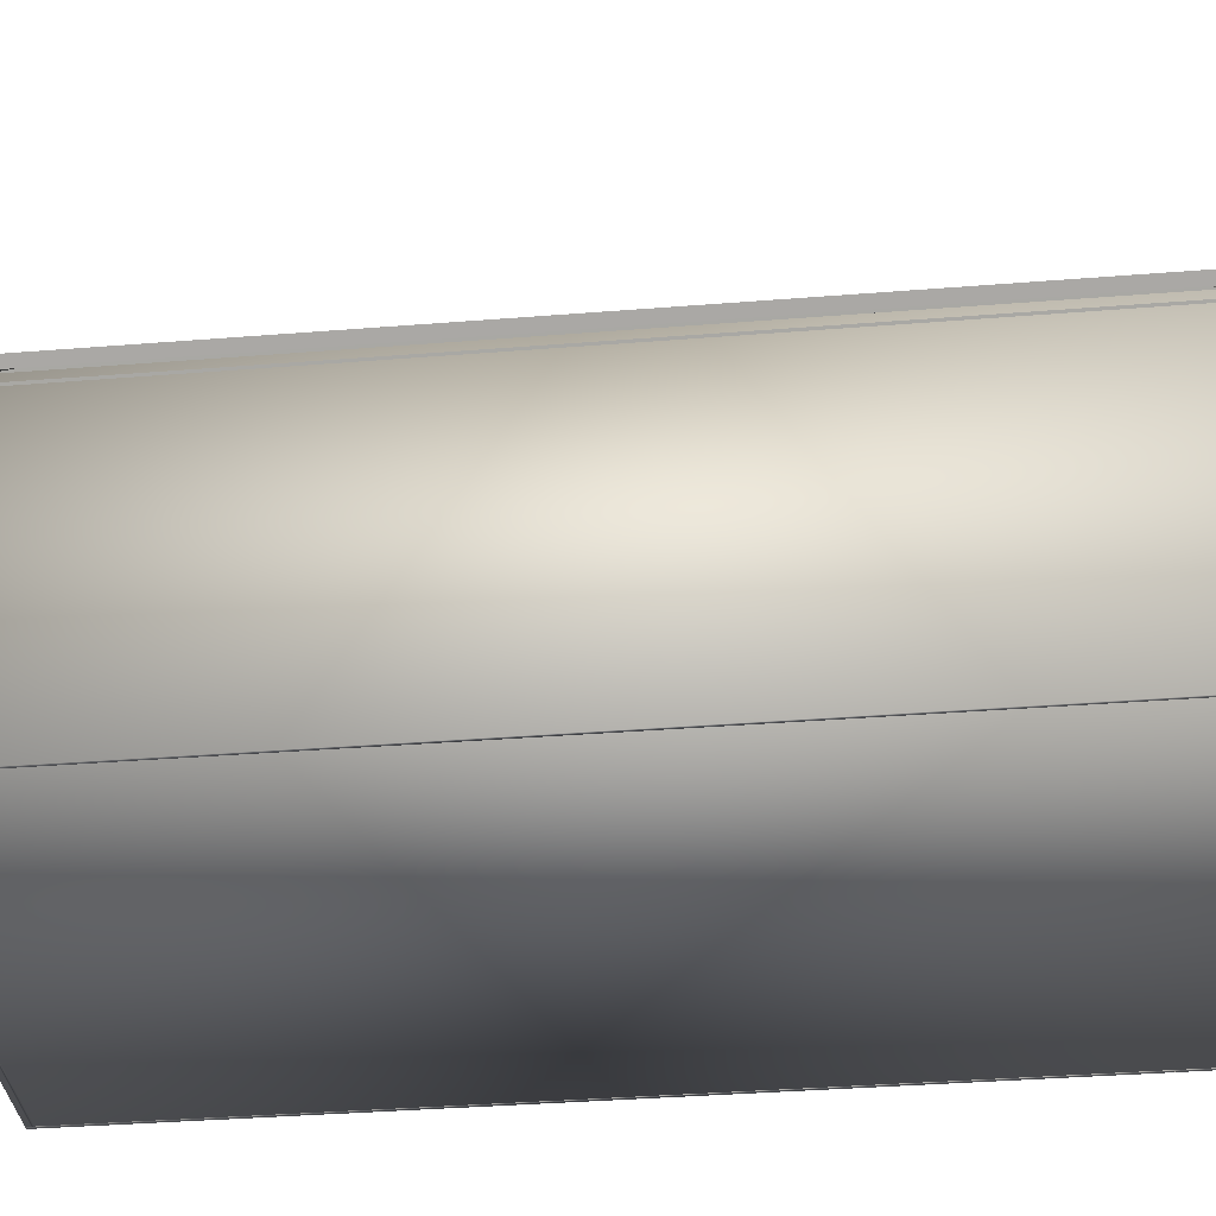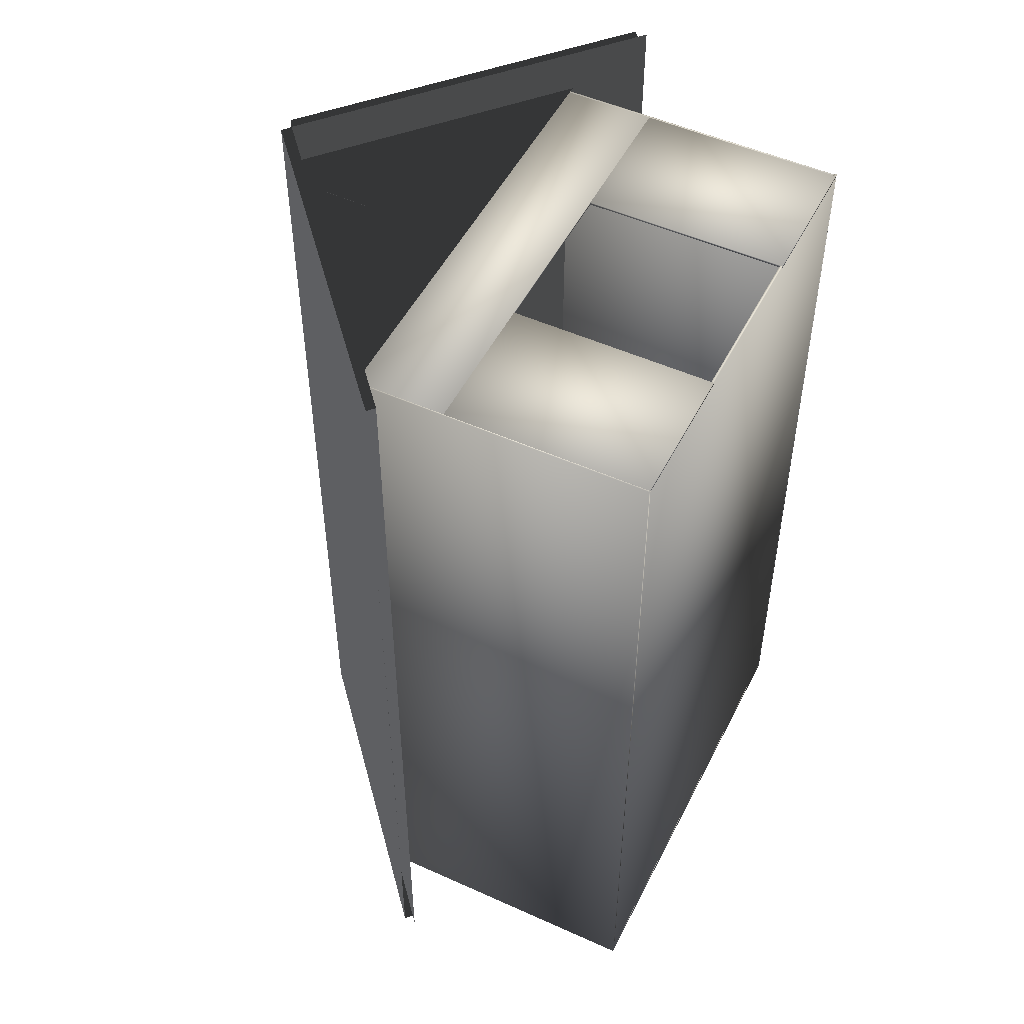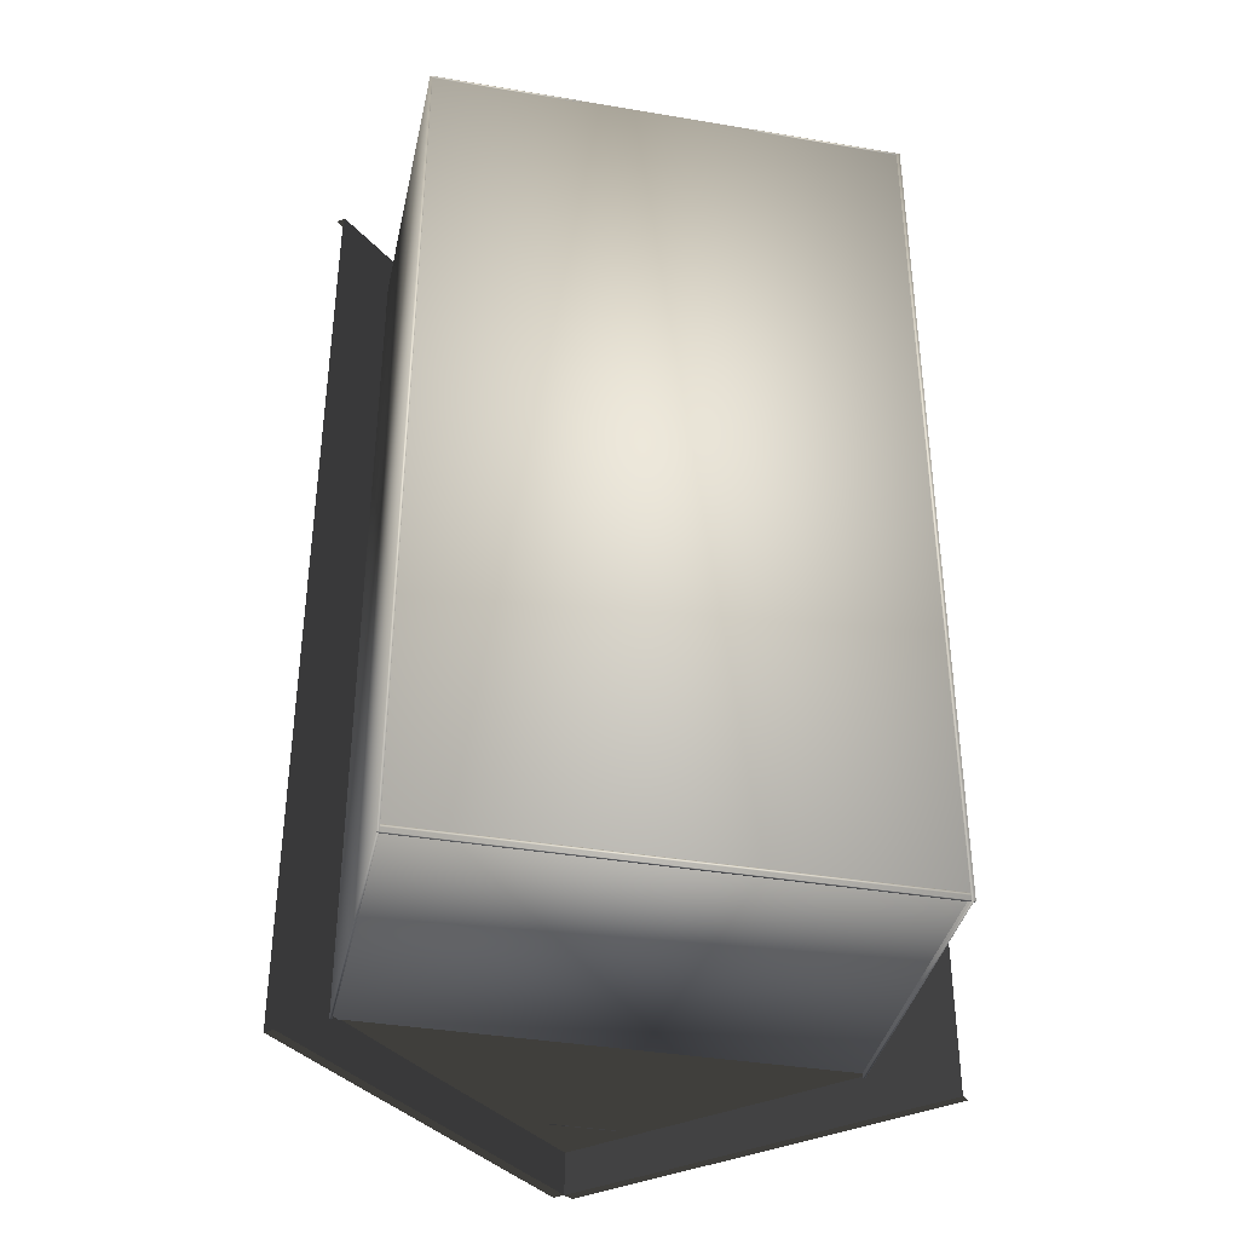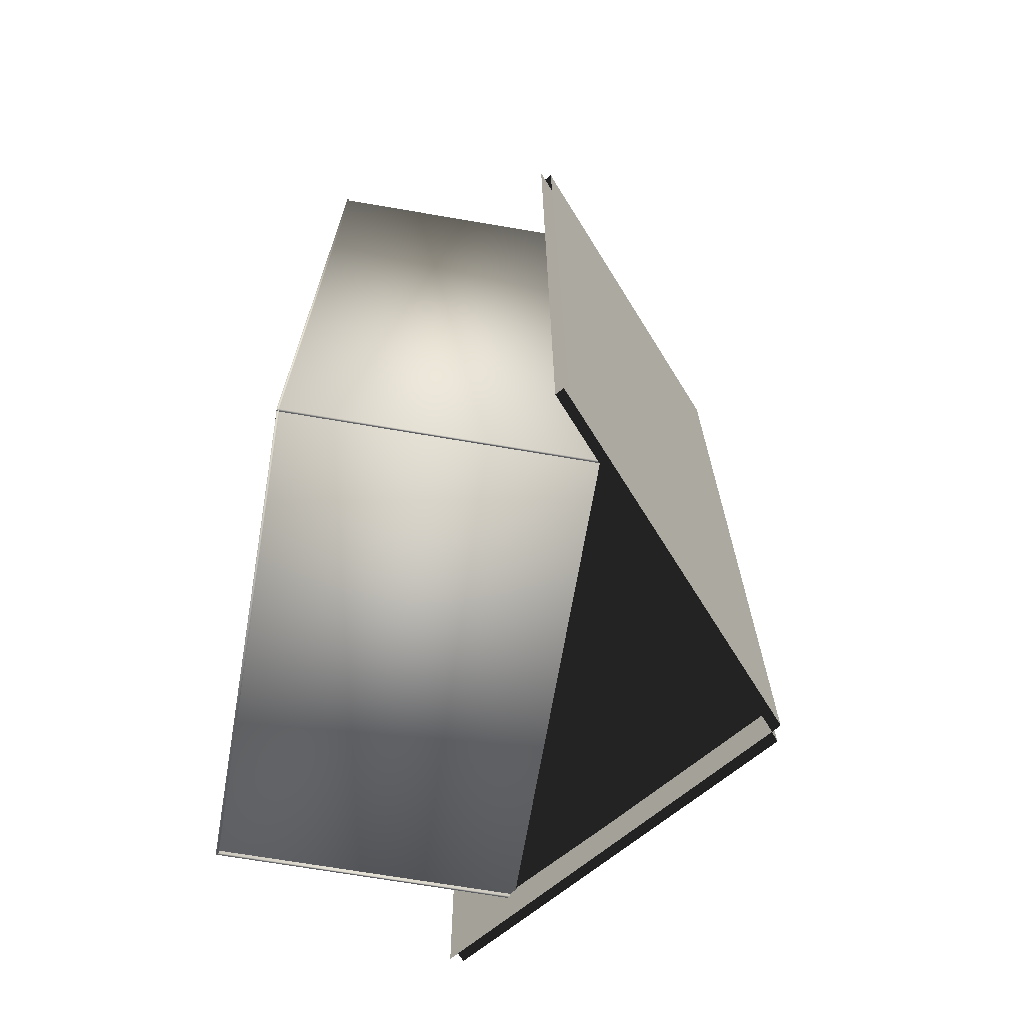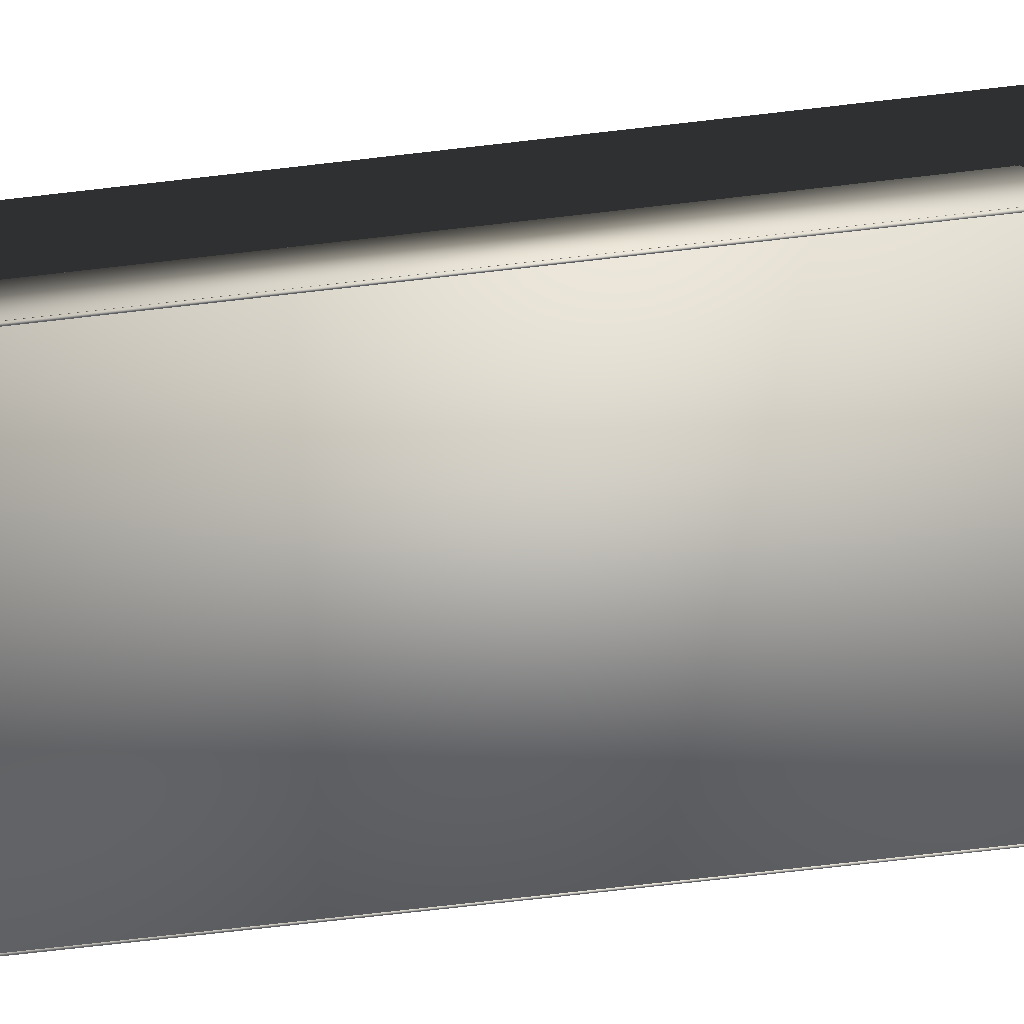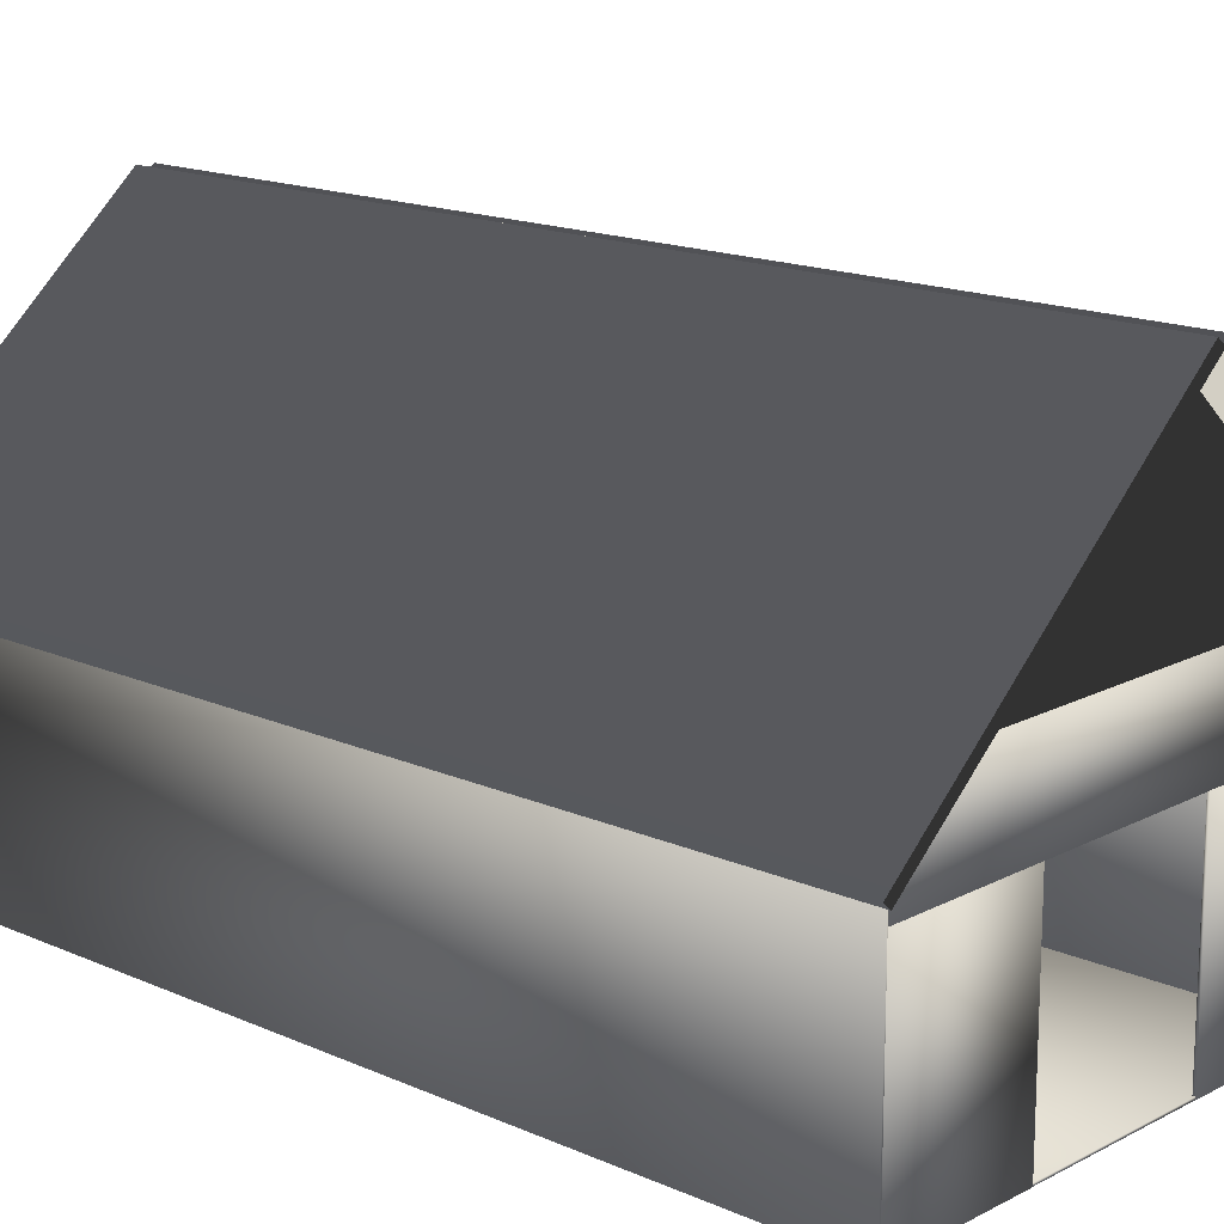
<metadata>
{"format":"obj","ext":"obj","renderer":"f3d","projection":"perspective","resolution":1024,"background":"white","views":[{"elev":-34.8,"azim":-83.8,"up":"+Y"},{"elev":50.6,"azim":-63.7,"up":"+Z"},{"elev":-38.1,"azim":-12.1,"up":"+Z"},{"elev":-69.0,"azim":80.3,"up":"+Z"},{"elev":-78.5,"azim":96.4,"up":"+Y"},{"elev":15.9,"azim":-47.3,"up":"+Y"}]}
</metadata>
<code>
v  -0.0388 20.93 17.23
v  2.55 18.6 17.23
v  1.437 18.6 17.23
v  -1.142 18.6 17.23
v  -2.635 18.6 17.23
v  -1.156 16.81 17.23
v  -4.621 16.82 17.23
v  9.534 12.34 17.23
v  -9.612 12.34 17.23
v  1.452 16.81 17.23
v  4.55 16.81 17.23
v  1.507 16.78 17.27
v  -1.182 16.79 17.27
v  -1.167 18.63 17.27
v  1.492 18.63 17.27
o FrontonD
g FrontonD
f 1 2 3 4 5
f 5 4 6 7
f 8 9 7 6 10 11
f 2 11 10 3
f 12 13 14 15
v  -0.0704 20.77 -19.84
v  12 10.08 -19.84
v  12 10.08 19.1
v  11.7 10.34 19.1
v  -0.0703 20.77 19.1
v  0.2893 21.01 19.1
v  0.29 21.01 -19.84
v  11.98 10.62 -19.84
v  12.29 10.34 -19.84
v  11.98 10.6 19.1
o TechoD
g TechoD
f 16 17 18 19 20
f 20 21 22 16
f 17 16 22 23 24
f 21 20 19 25
f 25 23 22 21
v  -0.0648 20.74 19.1
v  -12.28 10.1 19.1
v  -12.28 10.1 -19.84
v  -11.98 10.36 -19.84
v  -0.0648 20.74 -19.84
v  -0.4318 21.04 19.1
v  -12.29 10.62 19.1
v  -12.58 10.36 19.1
v  -12.29 10.64 -19.84
v  -0.4323 21.04 -19.84
o TechoI
g TechoI
f 26 27 28 29 30
f 31 32 33 27 26
f 34 35 30 29
f 31 26 30 35
f 34 32 31 35
v  -0.0388 20.93 -18.12
v  2.55 18.6 -18.12
v  1.437 18.6 -18.12
v  -1.142 18.6 -18.12
v  -2.635 18.6 -18.12
v  -1.156 16.81 -18.12
v  -4.621 16.82 -18.12
v  9.534 12.34 -18.12
v  -9.612 12.34 -18.12
v  1.452 16.81 -18.12
v  4.55 16.81 -18.12
v  1.507 16.78 -18.07
v  -1.182 16.79 -18.07
v  -1.167 18.63 -18.07
v  1.492 18.63 -18.07
o FrontonTT
g FrontonTT
f 36 37 38 39 40
f 40 39 41 42
f 43 44 42 41 45 46
f 37 46 45 38
f 47 48 49 50
v  -9.934 0.0745 -18.01
v  -9.934 0.0745 -18.11
v  9.166 0.0745 -18.11
v  9.166 0.0745 -18.01
v  9.166 12.37 -18.11
v  -9.934 12.37 -18.11
v  -9.934 12.37 -18.01
v  9.166 12.37 -18.01
o ParedT
g ParedT
f 51 52 53 54
f 55 56 57 58
f 54 58 57 51
f 54 53 55 58
f 55 53 52 56
f 52 51 57 56
v  9.125 0.0745 -18.29
v  9.225 0.0745 -18.29
v  9.225 0.0745 17.21
v  9.125 0.0745 17.21
v  9.225 12.37 17.21
v  9.225 12.37 -18.29
v  9.125 12.37 -18.29
v  9.125 12.37 17.21
o ParedD
g ParedD
f 59 60 61 62
f 63 64 65 66
f 62 66 65 59
f 62 61 63 66
f 63 61 60 64
f 60 59 65 64
v  -10.03 0.0745 -18.29
v  -9.926 0.0745 -18.29
v  -9.926 0.0745 17.21
v  -10.03 0.0745 17.21
v  -9.926 12.37 17.21
v  -9.926 12.37 -18.29
v  -10.03 12.37 -18.29
v  -10.03 12.37 17.21
o ParedI
g ParedI
f 67 68 69 70
f 71 72 73 74
f 70 74 73 67
f 70 69 71 74
f 71 69 68 72
f 68 67 73 72
v  3.134 0.0745 17.22
v  3.134 0.0745 17.12
v  9.134 0.0745 17.12
v  9.134 0.0745 17.22
v  9.134 8.575 17.12
v  3.134 8.575 17.12
v  3.134 8.575 17.22
v  9.134 8.575 17.22
o ParedDD
g ParedDD
f 75 76 77 78
f 79 80 81 82
f 78 82 81 75
f 78 77 79 82
f 79 77 76 80
f 76 75 81 80
v  9.133 8.569 17.22
v  9.133 8.569 17.12
v  9.133 12.37 17.12
v  9.133 12.37 17.22
v  -9.967 12.37 17.12
v  -9.967 8.569 17.12
v  -9.967 8.569 17.22
v  -9.967 12.37 17.22
o Rotulo
g Rotulo
f 83 84 85 86
f 87 88 89 90
f 86 90 89 83
f 86 85 87 90
f 87 85 84 88
f 84 83 89 88
v  -9.97 0.0745 17.22
v  -9.97 0.0745 17.12
v  -3.97 0.0745 17.12
v  -3.97 0.0745 17.22
v  -3.97 8.575 17.12
v  -9.97 8.575 17.12
v  -9.97 8.575 17.22
v  -3.97 8.575 17.22
o ParedDI
g ParedDI
f 91 92 93 94
f 95 96 97 98
f 94 98 97 91
f 94 93 95 98
f 95 93 92 96
f 92 91 97 96
v  9.276 0.0794 -18.29
v  9.276 0.1794 -18.29
v  9.276 0.1794 17.21
v  9.276 0.0794 17.21
v  -10.02 0.1794 17.21
v  -10.02 0.1794 -18.29
v  -10.02 0.0794 -18.29
v  -10.02 0.0794 17.21
o Piso
g Piso
f 99 100 101 102
f 103 104 105 106
f 102 106 105 99
f 102 101 103 106
f 103 101 100 104
f 100 99 105 104

</code>
